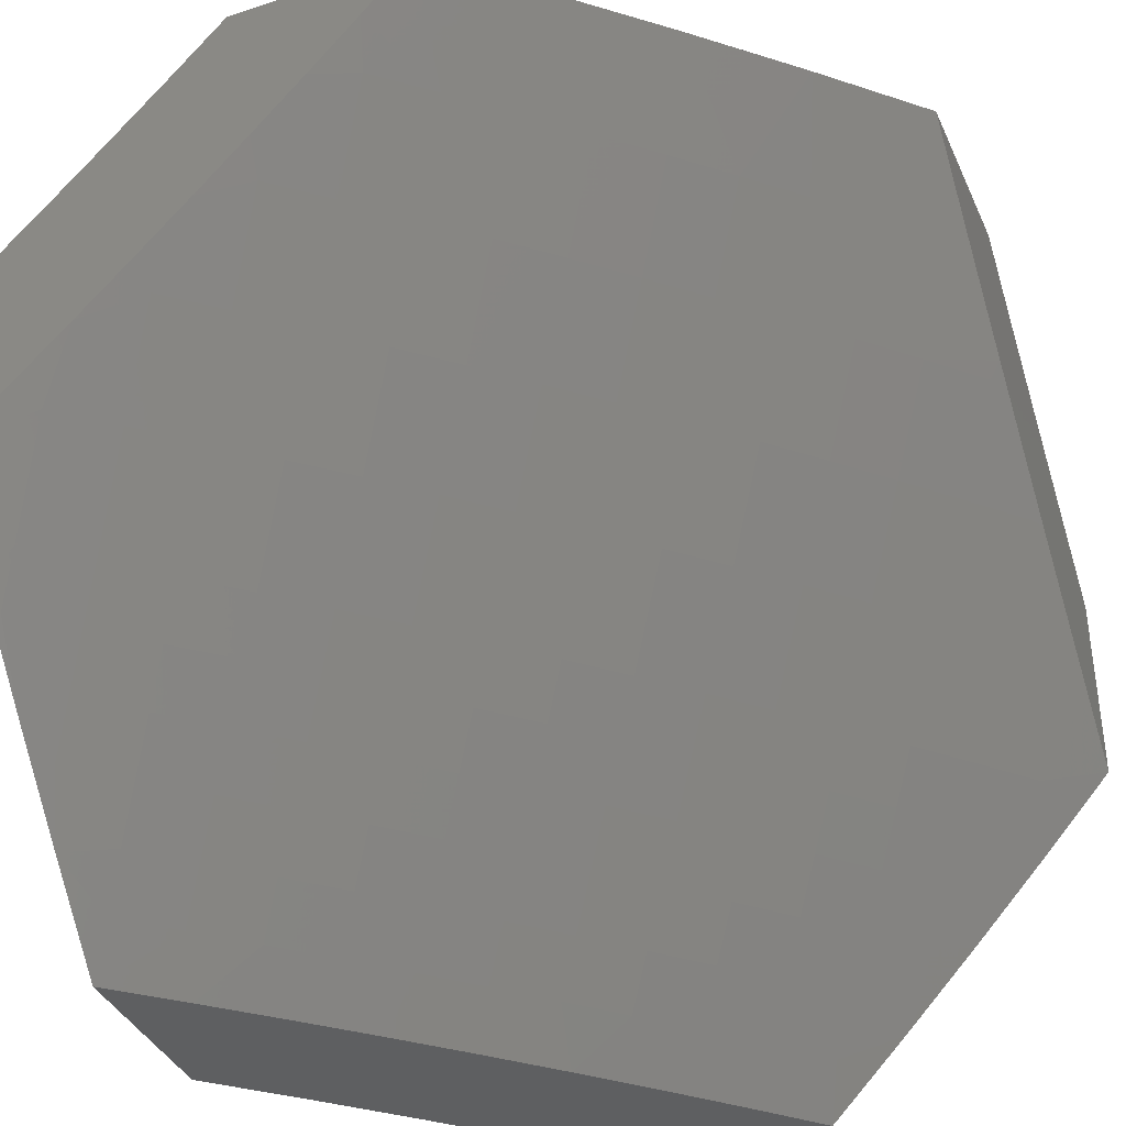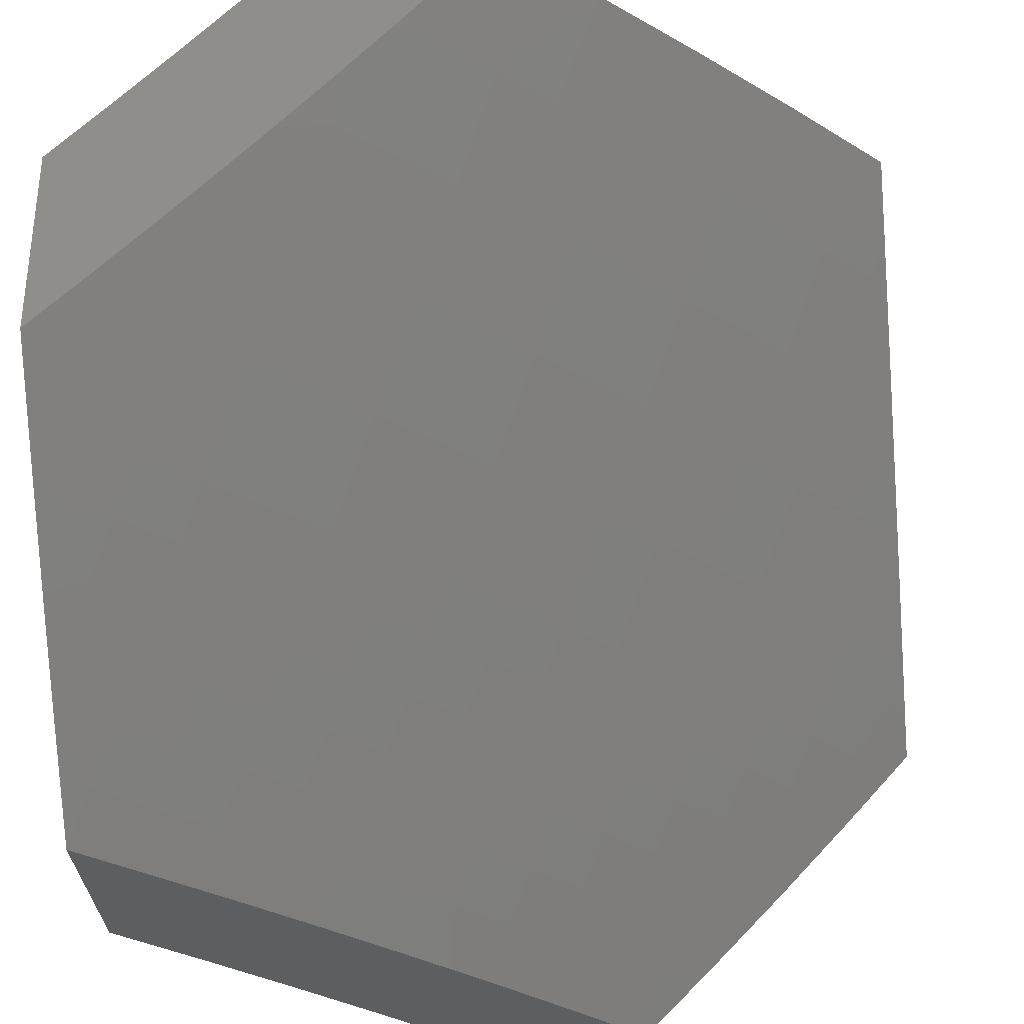
<metadata>
{"format":"stl","ext":"stl","renderer":"f3d","projection":"perspective","resolution":1024,"background":"white","views":[{"elev":-38.4,"azim":-157.5,"up":"+Z"},{"elev":-33.8,"azim":-174.6,"up":"+Z"}]}
</metadata>
<code>
# stl→obj: 358 verts, 712 faces
v -6.082 6.531 -7
v -6.093 6.579 -6.939
v -6 6.603 -7
v -6.028 6.636 -6.939
v -6 6.705 -6.892
v -6.057 6.667 -6.878
v -6.086 6.699 -6.817
v -6.151 6.642 -6.817
v -6.18 6.673 -6.756
v -6.245 6.614 -6.756
v -6.274 6.645 -6.694
v -6.339 6.585 -6.694
v -6.367 6.615 -6.632
v -6.432 6.555 -6.632
v -6.489 6.613 -6.507
v -6.554 6.552 -6.507
v -6.61 6.609 -6.382
v -6.675 6.546 -6.382
v -6.731 6.601 -6.255
v -6.795 6.538 -6.255
v -6.851 6.591 -6.128
v -6.915 6.526 -6.128
v -6.884 6.663 -6
v -7 6.547 -6
v -7 6.481 -6.078
v -6.978 6.461 -6.128
v -7 6.415 -6.156
v -6.922 6.409 -6.255
v -7 6.348 -6.233
v -6.985 6.344 -6.255
v -7 6.28 -6.309
v -6.927 6.291 -6.382
v -6.988 6.226 -6.382
v -6.868 6.237 -6.507
v -6.929 6.173 -6.507
v -6.807 6.182 -6.632
v -6.868 6.118 -6.632
v -6.777 6.154 -6.694
v -6.837 6.091 -6.694
v -6.746 6.126 -6.756
v -6.805 6.063 -6.756
v -6.714 6.098 -6.817
v -6.774 6.035 -6.817
v -6.683 6.069 -6.878
v -6.742 6.006 -6.878
v -6.724 6 -6.903
v -6.817 6 -6.805
v -6.157 6.521 -6.939
v -6.163 6.458 -7
v -6.221 6.463 -6.939
v -6.243 6.384 -7
v -6.284 6.405 -6.939
v -6.322 6.309 -7
v -6.347 6.345 -6.939
v -6.409 6.285 -6.939
v -6.439 6.316 -6.878
v -6.501 6.255 -6.878
v -6.532 6.284 -6.817
v -6.593 6.223 -6.817
v -6.624 6.252 -6.756
v -6.685 6.189 -6.756
v -6.716 6.218 -6.694
v -6.4 6.233 -7
v -6.47 6.225 -6.939
v -6.562 6.193 -6.878
v -6.654 6.161 -6.817
v -6.477 6.156 -7
v -6.531 6.164 -6.939
v -6.623 6.132 -6.878
v -6.554 6.079 -7
v -6.591 6.102 -6.939
v -6.651 6.04 -6.939
v -6.629 6 -7
v -6.909 6 -6.706
v -7 6 -6.605
v -6.927 6.053 -6.632
v -6.896 6.026 -6.694
v -7 6.071 -6.532
v -6.989 6.107 -6.507
v -7 6.142 -6.458
v -7 6.211 -6.384
v -6.786 6.655 -6.128
v -6.766 6.777 -6
v -6.72 6.718 -6.128
v -6.654 6.781 -6.128
v -6.6 6.726 -6.255
v -6.534 6.788 -6.255
v -6.479 6.732 -6.382
v -6.413 6.792 -6.382
v -6.358 6.734 -6.507
v -6.292 6.793 -6.507
v -6.236 6.734 -6.632
v -6.17 6.792 -6.632
v -6.142 6.761 -6.694
v -6.076 6.818 -6.694
v -6.048 6.787 -6.756
v -6.009 6.875 -6.694
v -6 6.805 -6.781
v -6 6.903 -6.67
v -6.036 6.906 -6.632
v -6 7 -6.557
v -6.089 6.968 -6.507
v -6.068 7 -6.49
v -6.136 7 -6.422
v -6.157 6.91 -6.507
v -6.211 6.97 -6.382
v -6.279 6.911 -6.382
v -6.269 7 -6.284
v -6.331 6.969 -6.255
v -6.334 7 -6.214
v -6.399 6.909 -6.255
v -6.398 7 -6.143
v -6.451 6.966 -6.128
v -6.462 7 -6.072
v -6.519 6.905 -6.128
v -6.525 7 -6
v -6.647 6.89 -6
v -6.587 6.843 -6.128
v -6.203 7 -6.353
v -6.02 6.756 -6.817
v -6.122 6.61 -6.878
v -6.187 6.553 -6.878
v -6.251 6.494 -6.878
v -6.314 6.435 -6.878
v -6.377 6.376 -6.878
v -6.216 6.584 -6.817
v -6.31 6.555 -6.756
v -6.403 6.526 -6.694
v -6.496 6.495 -6.632
v -6.618 6.49 -6.507
v -6.739 6.484 -6.382
v -6.859 6.474 -6.255
v -6.208 6.703 -6.694
v -6.114 6.73 -6.756
v -6.302 6.675 -6.632
v -6.424 6.674 -6.507
v -6.545 6.671 -6.382
v -6.666 6.664 -6.255
v -6.346 6.852 -6.382
v -6.225 6.852 -6.507
v -6.467 6.849 -6.255
v -6.103 6.849 -6.632
v -6.28 6.525 -6.817
v -6.344 6.466 -6.817
v -6.407 6.406 -6.817
v -6.47 6.345 -6.817
v -6.374 6.496 -6.756
v -6.467 6.465 -6.694
v -6.56 6.433 -6.632
v -6.681 6.428 -6.507
v -6.802 6.42 -6.382
v -6.437 6.436 -6.756
v -6.5 6.375 -6.756
v -6.562 6.314 -6.756
v -6.53 6.404 -6.694
v -6.622 6.371 -6.632
v -6.744 6.365 -6.507
v -6.865 6.356 -6.382
v -6.593 6.343 -6.694
v -6.654 6.281 -6.694
v -6.685 6.309 -6.632
v -6.806 6.302 -6.507
v -6.746 6.246 -6.632
v -6.476 6 -6.923
v -6.397 6 -7
v -6.41 6.05 -6.939
v -6.3 6.097 -7
v -6.35 6.11 -6.939
v -6.29 6.169 -6.939
v -6.321 6.2 -6.879
v -6.26 6.259 -6.879
v -6.291 6.289 -6.817
v -6.229 6.348 -6.817
v -6.259 6.379 -6.756
v -6.196 6.437 -6.756
v -6.225 6.468 -6.694
v -6.162 6.526 -6.694
v -6.191 6.556 -6.632
v -6.126 6.614 -6.632
v -6.154 6.645 -6.57
v -6.089 6.702 -6.57
v -6.116 6.733 -6.508
v -6.05 6.79 -6.508
v -6.077 6.82 -6.445
v -6 6.851 -6.485
v -6.01 6.877 -6.445
v -6 6.926 -6.396
v -6.037 6.907 -6.382
v -6.063 6.937 -6.319
v -6.104 6.85 -6.382
v -6.131 6.88 -6.319
v -6.171 6.793 -6.382
v -6.198 6.822 -6.319
v -6.237 6.735 -6.382
v -6.265 6.764 -6.319
v -6.303 6.676 -6.382
v -6.331 6.705 -6.319
v -6.368 6.616 -6.382
v -6.396 6.645 -6.319
v -6.433 6.556 -6.382
v -6.461 6.585 -6.319
v -6.497 6.496 -6.382
v -6.526 6.524 -6.319
v -6.561 6.434 -6.382
v -6.589 6.462 -6.319
v -6.624 6.373 -6.382
v -6.652 6.4 -6.319
v -6.686 6.31 -6.382
v -6.715 6.338 -6.319
v -6.747 6.247 -6.382
v -6.777 6.274 -6.319
v -6.808 6.184 -6.382
v -6.838 6.21 -6.319
v -6.869 6.119 -6.382
v -6.899 6.146 -6.319
v -6.929 6.055 -6.382
v -6.959 6.081 -6.319
v -7 6 -6.357
v -7 6.082 -6.269
v -6.989 6.107 -6.256
v -7 6.163 -6.181
v -6.928 6.172 -6.256
v -6.987 6.224 -6.128
v -6.925 6.29 -6.128
v -7 6.243 -6.091
v -7 6.321 -6
v -6.915 6.41 -6
v -6.863 6.354 -6.128
v -6.8 6.418 -6.128
v -6.806 6.301 -6.256
v -6.744 6.365 -6.256
v -6.202 6.193 -7
v -6.229 6.228 -6.939
v -6.198 6.317 -6.879
v -6.166 6.406 -6.817
v -6.132 6.495 -6.756
v -6.097 6.583 -6.694
v -6.061 6.671 -6.632
v -6.023 6.759 -6.57
v -6 6.775 -6.573
v -6.168 6.286 -6.939
v -6.101 6.287 -7
v -6.106 6.343 -6.939
v -6 6.38 -7
v -6.043 6.4 -6.939
v -6 6.461 -6.917
v -6.073 6.432 -6.879
v -6.01 6.489 -6.879
v -6.039 6.521 -6.817
v -6 6.541 -6.832
v -6.004 6.609 -6.756
v -6 6.62 -6.747
v -6.032 6.64 -6.694
v -6 6.698 -6.661
v -6 7 -6.306
v -6.089 6.967 -6.256
v -6.157 6.91 -6.256
v -6.225 6.852 -6.256
v -6.291 6.793 -6.256
v -6.358 6.734 -6.256
v -6.424 6.674 -6.256
v -6.489 6.613 -6.256
v -6.554 6.552 -6.256
v -6.618 6.49 -6.256
v -6.681 6.428 -6.256
v -6.073 7 -6.231
v -6.146 7 -6.155
v -6.209 6.968 -6.128
v -6.277 6.909 -6.128
v -6.344 6.85 -6.128
v -6.411 6.79 -6.128
v -6.478 6.73 -6.128
v -6.543 6.669 -6.128
v -6.609 6.607 -6.128
v -6.673 6.545 -6.128
v -6.737 6.482 -6.128
v -6.218 7 -6.078
v -6.288 7 -6
v -6.381 6.919 -6
v -6.473 6.837 -6
v -6.563 6.754 -6
v -6.653 6.67 -6
v -6.741 6.585 -6
v -6.829 6.498 -6
v -6.928 6 -6.44
v -6.898 6.028 -6.445
v -6.839 6.092 -6.445
v -6.779 6.156 -6.445
v -6.718 6.22 -6.445
v -6.656 6.282 -6.445
v -6.594 6.345 -6.445
v -6.532 6.406 -6.445
v -6.469 6.467 -6.445
v -6.405 6.528 -6.445
v -6.34 6.587 -6.445
v -6.275 6.646 -6.445
v -6.21 6.705 -6.445
v -6.144 6.763 -6.445
v -6.867 6.001 -6.508
v -6.855 6 -6.523
v -6.808 6.065 -6.508
v -6.777 6.038 -6.57
v -6.748 6.129 -6.508
v -6.718 6.101 -6.57
v -6.688 6.192 -6.508
v -6.657 6.164 -6.57
v -6.627 6.254 -6.508
v -6.597 6.226 -6.57
v -6.565 6.316 -6.508
v -6.535 6.288 -6.57
v -6.503 6.377 -6.508
v -6.473 6.349 -6.57
v -6.44 6.438 -6.508
v -6.411 6.409 -6.57
v -6.376 6.498 -6.508
v -6.347 6.469 -6.57
v -6.312 6.558 -6.508
v -6.284 6.528 -6.57
v -6.247 6.617 -6.508
v -6.219 6.587 -6.57
v -6.182 6.675 -6.508
v -6.781 6 -6.605
v -6.746 6.01 -6.632
v -6.687 6.073 -6.632
v -6.627 6.135 -6.632
v -6.566 6.197 -6.632
v -6.505 6.259 -6.632
v -6.443 6.319 -6.632
v -6.381 6.38 -6.632
v -6.318 6.439 -6.632
v -6.255 6.498 -6.632
v -6.706 6 -6.685
v -6.656 6.045 -6.694
v -6.63 6 -6.765
v -6.624 6.016 -6.756
v -6.553 6 -6.844
v -6.533 6.049 -6.817
v -6.501 6.019 -6.879
v -6.473 6.11 -6.817
v -6.442 6.08 -6.879
v -6.413 6.17 -6.817
v -6.382 6.14 -6.879
v -6.352 6.23 -6.817
v -6.505 6.139 -6.756
v -6.565 6.078 -6.756
v -6.596 6.107 -6.694
v -6.536 6.168 -6.694
v -6.475 6.229 -6.694
v -6.444 6.2 -6.756
v -6.413 6.29 -6.694
v -6.383 6.26 -6.756
v -6.351 6.35 -6.694
v -6.321 6.32 -6.756
v -6.289 6.409 -6.694
v -6.867 6.237 -6.256
v -6.136 6.375 -6.879
v -6.103 6.464 -6.817
v -6.068 6.552 -6.756
f 1 2 3
f 3 2 4
f 3 4 5
f 5 4 6
f 5 6 7
f 7 6 8
f 7 8 9
f 9 8 10
f 9 10 11
f 11 10 12
f 11 12 13
f 13 12 14
f 13 14 15
f 15 14 16
f 15 16 17
f 17 16 18
f 17 18 19
f 19 18 20
f 19 20 21
f 21 20 22
f 21 22 23
f 23 22 24
f 24 22 25
f 25 22 26
f 25 26 27
f 27 26 28
f 27 28 29
f 29 28 30
f 29 30 31
f 31 30 32
f 31 32 33
f 33 32 34
f 33 34 35
f 35 34 36
f 35 36 37
f 37 36 38
f 37 38 39
f 39 38 40
f 39 40 41
f 41 40 42
f 41 42 43
f 43 42 44
f 43 44 45
f 45 44 46
f 45 46 47
f 2 1 48
f 48 1 49
f 48 49 50
f 50 49 51
f 50 51 52
f 52 51 53
f 52 53 54
f 54 53 55
f 54 55 56
f 56 55 57
f 56 57 58
f 58 57 59
f 58 59 60
f 60 59 61
f 60 61 62
f 62 61 38
f 62 38 36
f 53 63 55
f 55 63 64
f 55 64 57
f 57 64 65
f 57 65 59
f 59 65 66
f 59 66 61
f 61 66 40
f 61 40 38
f 63 67 64
f 64 67 68
f 64 68 65
f 65 68 69
f 65 69 66
f 66 69 42
f 66 42 40
f 67 70 68
f 68 70 71
f 68 71 69
f 69 71 44
f 69 44 42
f 71 70 72
f 72 70 73
f 72 73 46
f 74 41 47
f 47 41 43
f 47 43 45
f 75 76 74
f 74 76 77
f 74 77 41
f 41 77 39
f 75 78 76
f 76 78 79
f 76 79 37
f 37 79 35
f 78 80 79
f 79 80 35
f 80 81 35
f 35 81 33
f 81 31 33
f 21 23 82
f 82 23 83
f 82 83 84
f 84 83 85
f 84 85 86
f 86 85 87
f 86 87 88
f 88 87 89
f 88 89 90
f 90 89 91
f 90 91 92
f 92 91 93
f 92 93 94
f 94 93 95
f 94 95 96
f 96 95 97
f 96 97 98
f 98 97 99
f 99 97 100
f 99 100 101
f 101 100 102
f 101 102 103
f 103 102 104
f 104 102 105
f 104 105 106
f 106 105 107
f 106 107 108
f 108 107 109
f 108 109 110
f 110 109 111
f 110 111 112
f 112 111 113
f 112 113 114
f 114 113 115
f 114 115 116
f 116 115 117
f 117 115 118
f 117 118 85
f 85 118 87
f 83 117 85
f 108 119 106
f 106 119 104
f 96 98 120
f 120 98 5
f 120 5 7
f 6 4 121
f 121 4 2
f 121 2 122
f 122 2 48
f 122 48 123
f 123 48 50
f 123 50 124
f 124 50 52
f 124 52 125
f 125 52 54
f 125 54 56
f 6 121 8
f 8 121 126
f 8 126 10
f 10 126 127
f 10 127 12
f 12 127 128
f 12 128 14
f 14 128 129
f 14 129 16
f 16 129 130
f 16 130 18
f 18 130 131
f 18 131 20
f 20 131 132
f 20 132 22
f 22 132 26
f 126 121 122
f 9 133 134
f 134 133 94
f 134 94 96
f 94 133 92
f 92 133 135
f 92 135 90
f 90 135 136
f 90 136 88
f 88 136 137
f 88 137 86
f 86 137 138
f 86 138 84
f 84 138 82
f 135 133 11
f 11 133 9
f 91 139 140
f 140 139 107
f 140 107 105
f 109 107 111
f 111 107 139
f 111 139 141
f 141 139 89
f 141 89 87
f 139 91 89
f 115 113 111
f 115 111 141
f 91 140 93
f 93 140 142
f 93 142 95
f 95 142 97
f 142 140 105
f 120 7 134
f 134 7 9
f 120 134 96
f 126 122 143
f 143 122 123
f 143 123 144
f 144 123 124
f 144 124 145
f 145 124 125
f 145 125 146
f 146 125 56
f 146 56 58
f 136 135 13
f 13 135 11
f 118 115 141
f 118 141 87
f 126 143 127
f 127 143 147
f 127 147 128
f 128 147 148
f 128 148 129
f 129 148 149
f 129 149 130
f 130 149 150
f 130 150 131
f 131 150 151
f 131 151 132
f 132 151 28
f 132 28 26
f 147 143 144
f 137 136 15
f 15 136 13
f 147 144 152
f 152 144 145
f 152 145 153
f 153 145 146
f 153 146 154
f 154 146 58
f 154 58 60
f 138 137 17
f 17 137 15
f 153 155 152
f 152 155 148
f 152 148 147
f 148 155 149
f 149 155 156
f 149 156 150
f 150 156 157
f 150 157 151
f 151 157 158
f 151 158 28
f 28 158 30
f 155 153 159
f 159 153 154
f 159 154 160
f 160 154 60
f 160 60 62
f 138 17 19
f 21 82 19
f 19 82 138
f 155 159 156
f 156 159 161
f 156 161 157
f 157 161 162
f 157 162 158
f 158 162 32
f 158 32 30
f 161 159 160
f 161 160 163
f 163 160 62
f 163 62 36
f 161 163 162
f 162 163 34
f 162 34 32
f 34 163 36
f 71 72 44
f 44 72 46
f 76 37 39
f 76 39 77
f 102 100 105
f 105 100 142
f 100 97 142
f 164 165 166
f 166 165 167
f 166 167 168
f 168 167 169
f 168 169 170
f 170 169 171
f 170 171 172
f 172 171 173
f 172 173 174
f 174 173 175
f 174 175 176
f 176 175 177
f 176 177 178
f 178 177 179
f 178 179 180
f 180 179 181
f 180 181 182
f 182 181 183
f 182 183 184
f 184 183 185
f 184 185 186
f 186 185 187
f 186 187 188
f 188 187 189
f 188 189 190
f 190 189 191
f 190 191 192
f 192 191 193
f 192 193 194
f 194 193 195
f 194 195 196
f 196 195 197
f 196 197 198
f 198 197 199
f 198 199 200
f 200 199 201
f 200 201 202
f 202 201 203
f 202 203 204
f 204 203 205
f 204 205 206
f 206 205 207
f 206 207 208
f 208 207 209
f 208 209 210
f 210 209 211
f 210 211 212
f 212 211 213
f 212 213 214
f 214 213 215
f 214 215 216
f 216 215 217
f 216 217 218
f 218 217 219
f 219 217 220
f 219 220 221
f 221 220 222
f 221 222 223
f 223 222 224
f 223 224 225
f 225 224 226
f 226 224 227
f 227 224 228
f 227 228 229
f 229 228 230
f 229 230 231
f 231 230 211
f 231 211 209
f 167 232 169
f 169 232 233
f 169 233 171
f 171 233 234
f 171 234 173
f 173 234 235
f 173 235 175
f 175 235 236
f 175 236 177
f 177 236 237
f 177 237 179
f 179 237 238
f 179 238 181
f 181 238 239
f 181 239 183
f 183 239 240
f 183 240 185
f 233 232 241
f 241 232 242
f 241 242 243
f 243 242 244
f 243 244 245
f 245 244 246
f 245 246 247
f 247 246 248
f 247 248 249
f 249 248 250
f 249 250 251
f 251 250 252
f 251 252 253
f 253 252 254
f 253 254 238
f 238 254 239
f 246 250 248
f 254 240 239
f 187 255 189
f 189 255 256
f 189 256 191
f 191 256 257
f 191 257 193
f 193 257 258
f 193 258 195
f 195 258 259
f 195 259 197
f 197 259 260
f 197 260 199
f 199 260 261
f 199 261 201
f 201 261 262
f 201 262 203
f 203 262 263
f 203 263 205
f 205 263 264
f 205 264 207
f 207 264 265
f 207 265 209
f 209 265 231
f 255 266 256
f 256 266 267
f 256 267 257
f 257 267 268
f 257 268 258
f 258 268 269
f 258 269 259
f 259 269 270
f 259 270 260
f 260 270 271
f 260 271 261
f 261 271 272
f 261 272 262
f 262 272 273
f 262 273 263
f 263 273 274
f 263 274 264
f 264 274 275
f 264 275 265
f 265 275 276
f 265 276 231
f 231 276 229
f 267 277 268
f 268 277 269
f 277 278 269
f 269 278 279
f 269 279 270
f 270 279 280
f 270 280 271
f 271 280 272
f 280 281 272
f 272 281 273
f 281 282 273
f 273 282 274
f 274 282 275
f 275 282 283
f 275 283 276
f 276 283 284
f 276 284 229
f 229 284 227
f 225 221 223
f 218 285 216
f 216 285 286
f 216 286 214
f 214 286 287
f 214 287 212
f 212 287 288
f 212 288 210
f 210 288 289
f 210 289 208
f 208 289 290
f 208 290 206
f 206 290 291
f 206 291 204
f 204 291 292
f 204 292 202
f 202 292 293
f 202 293 200
f 200 293 294
f 200 294 198
f 198 294 295
f 198 295 196
f 196 295 296
f 196 296 194
f 194 296 297
f 194 297 192
f 192 297 298
f 192 298 190
f 190 298 184
f 190 184 188
f 188 184 186
f 286 285 299
f 299 285 300
f 299 300 301
f 301 300 302
f 301 302 303
f 303 302 304
f 303 304 305
f 305 304 306
f 305 306 307
f 307 306 308
f 307 308 309
f 309 308 310
f 309 310 311
f 311 310 312
f 311 312 313
f 313 312 314
f 313 314 315
f 315 314 316
f 315 316 317
f 317 316 318
f 317 318 319
f 319 318 320
f 319 320 321
f 321 320 180
f 321 180 182
f 300 322 302
f 302 322 323
f 302 323 304
f 304 323 324
f 304 324 306
f 306 324 325
f 306 325 308
f 308 325 326
f 308 326 310
f 310 326 327
f 310 327 312
f 312 327 328
f 312 328 314
f 314 328 329
f 314 329 316
f 316 329 330
f 316 330 318
f 318 330 331
f 318 331 320
f 320 331 178
f 320 178 180
f 322 332 323
f 323 332 324
f 324 332 333
f 333 332 334
f 333 334 335
f 335 334 336
f 335 336 337
f 337 336 338
f 337 338 339
f 339 338 340
f 339 340 341
f 341 340 342
f 341 342 343
f 343 342 170
f 343 170 172
f 336 164 338
f 338 164 340
f 340 164 166
f 342 340 166
f 339 344 337
f 337 344 345
f 337 345 335
f 335 345 346
f 335 346 333
f 333 346 325
f 333 325 324
f 346 345 347
f 347 345 344
f 347 344 348
f 348 344 349
f 348 349 350
f 350 349 351
f 350 351 352
f 352 351 353
f 352 353 354
f 354 353 174
f 354 174 176
f 344 339 349
f 349 339 341
f 349 341 351
f 351 341 343
f 351 343 353
f 353 343 172
f 353 172 174
f 325 346 326
f 326 346 347
f 326 347 327
f 327 347 348
f 327 348 328
f 328 348 350
f 328 350 329
f 329 350 352
f 329 352 330
f 330 352 354
f 330 354 331
f 331 354 176
f 331 176 178
f 307 290 305
f 305 290 289
f 305 289 303
f 303 289 288
f 303 288 301
f 301 288 287
f 301 287 299
f 299 287 286
f 290 307 291
f 291 307 309
f 291 309 292
f 292 309 311
f 292 311 293
f 293 311 313
f 293 313 294
f 294 313 315
f 294 315 295
f 295 315 317
f 295 317 296
f 296 317 319
f 296 319 297
f 297 319 321
f 297 321 298
f 298 321 182
f 298 182 184
f 213 211 230
f 230 228 355
f 355 228 224
f 355 224 222
f 168 170 342
f 166 168 342
f 243 356 241
f 241 356 234
f 241 234 233
f 234 356 235
f 235 356 357
f 235 357 236
f 236 357 358
f 236 358 237
f 237 358 253
f 237 253 238
f 245 247 243
f 243 247 356
f 358 357 249
f 249 357 247
f 247 357 356
f 253 358 251
f 251 358 249
f 213 355 215
f 215 355 222
f 215 222 217
f 217 222 220
f 355 213 230
f 24 25 226
f 226 25 27
f 226 27 225
f 225 27 29
f 225 29 221
f 221 29 31
f 221 31 81
f 221 81 219
f 219 81 80
f 219 80 218
f 218 80 78
f 218 78 75
f 74 300 75
f 75 300 285
f 75 285 218
f 300 74 322
f 322 74 47
f 322 47 332
f 332 47 334
f 334 47 46
f 334 46 336
f 336 46 73
f 336 73 164
f 164 73 165
f 73 70 165
f 165 70 67
f 165 67 167
f 167 67 63
f 167 63 232
f 232 63 53
f 232 53 51
f 232 51 242
f 242 51 49
f 242 49 244
f 244 49 1
f 244 1 3
f 117 280 116
f 116 280 279
f 116 279 278
f 280 117 281
f 281 117 83
f 281 83 282
f 282 83 283
f 283 83 23
f 283 23 284
f 284 23 24
f 284 24 227
f 227 24 226
f 101 103 255
f 255 103 104
f 255 104 266
f 266 104 119
f 266 119 267
f 267 119 108
f 267 108 110
f 267 110 277
f 277 110 112
f 277 112 278
f 278 112 114
f 278 114 116
f 5 250 3
f 3 250 246
f 3 246 244
f 250 5 252
f 252 5 98
f 252 98 254
f 254 98 240
f 240 98 99
f 240 99 185
f 185 99 101
f 185 101 187
f 187 101 255

</code>
